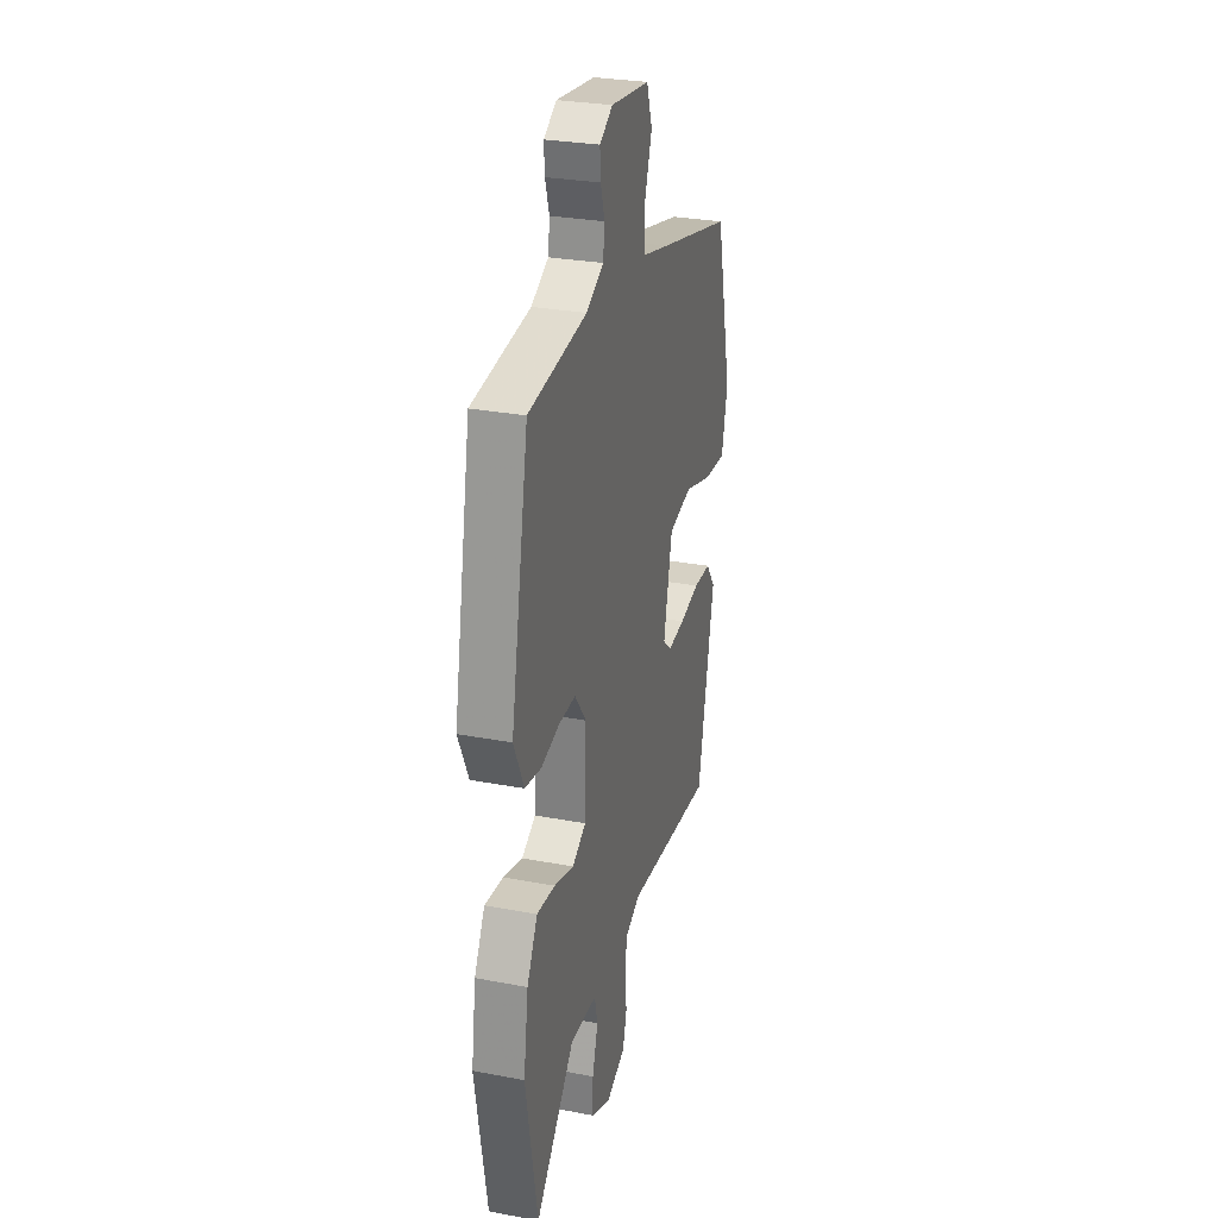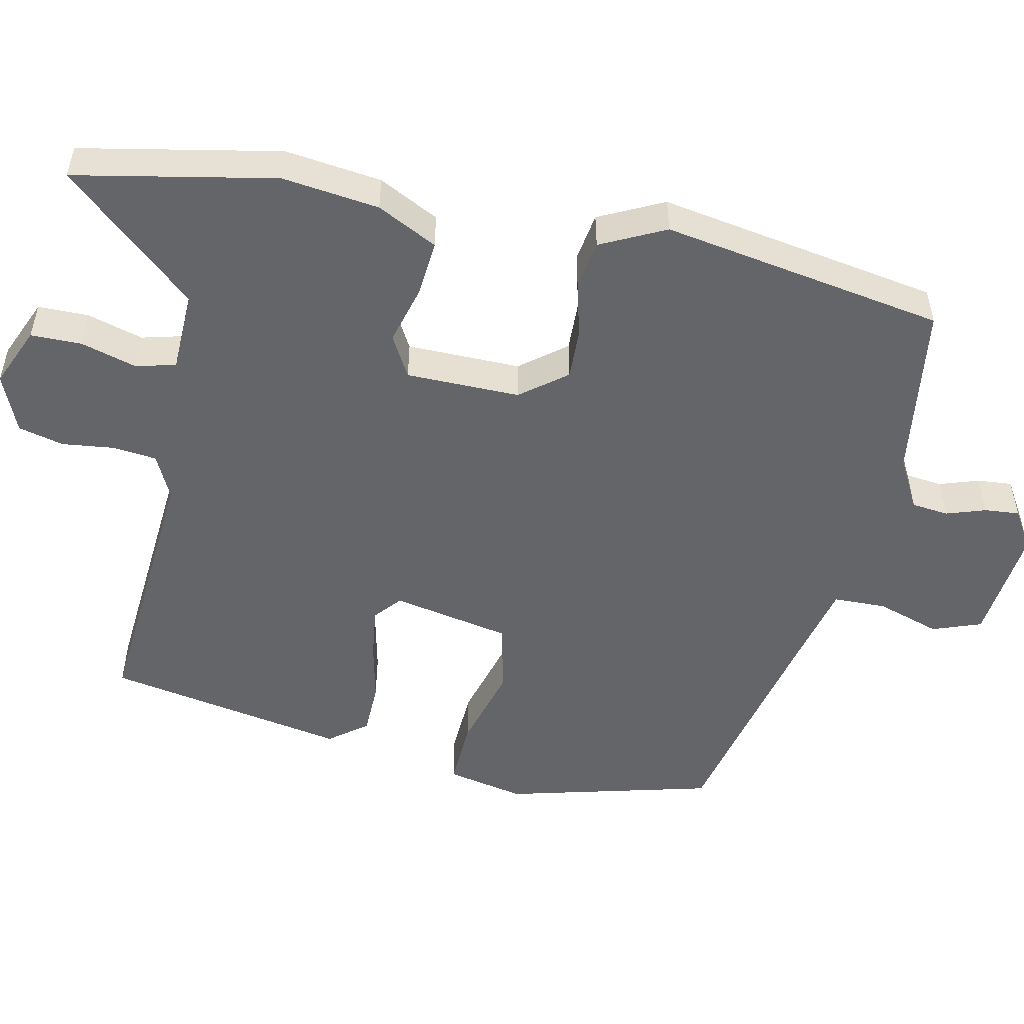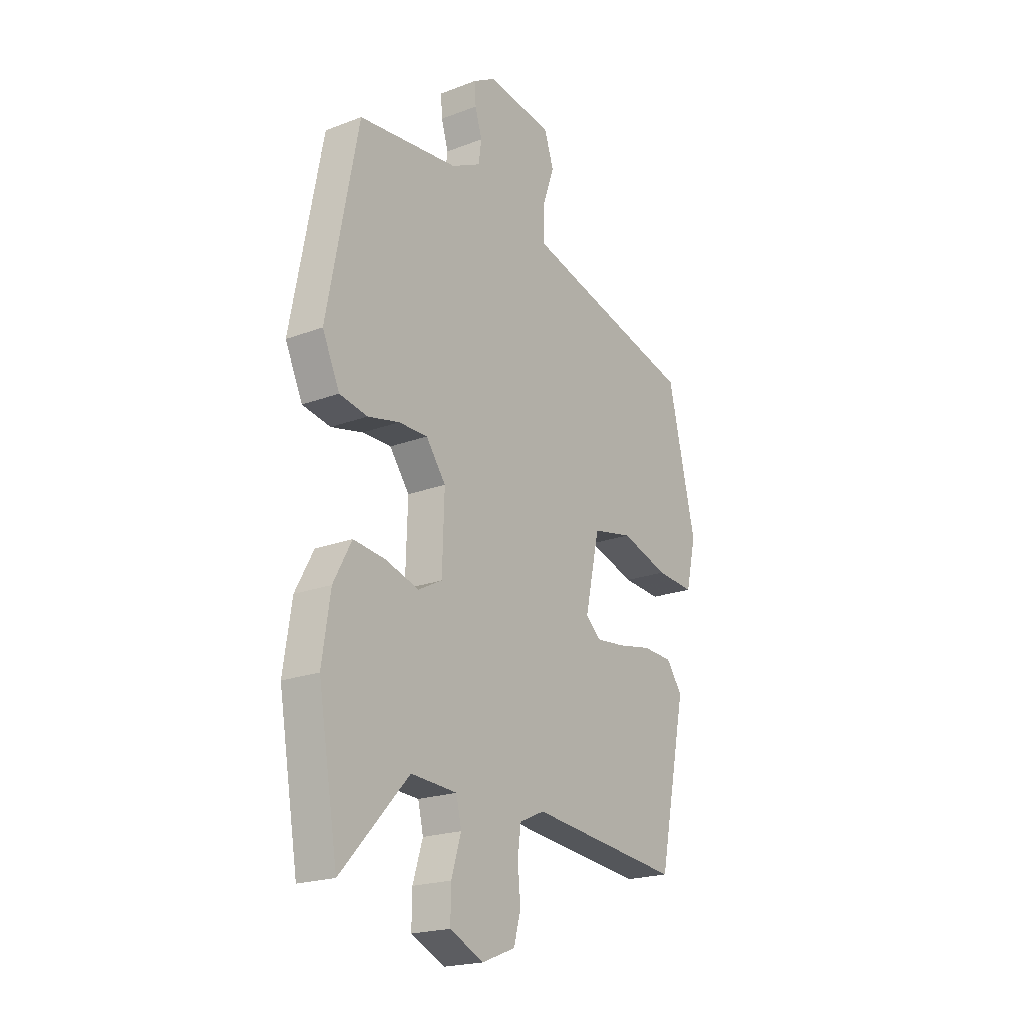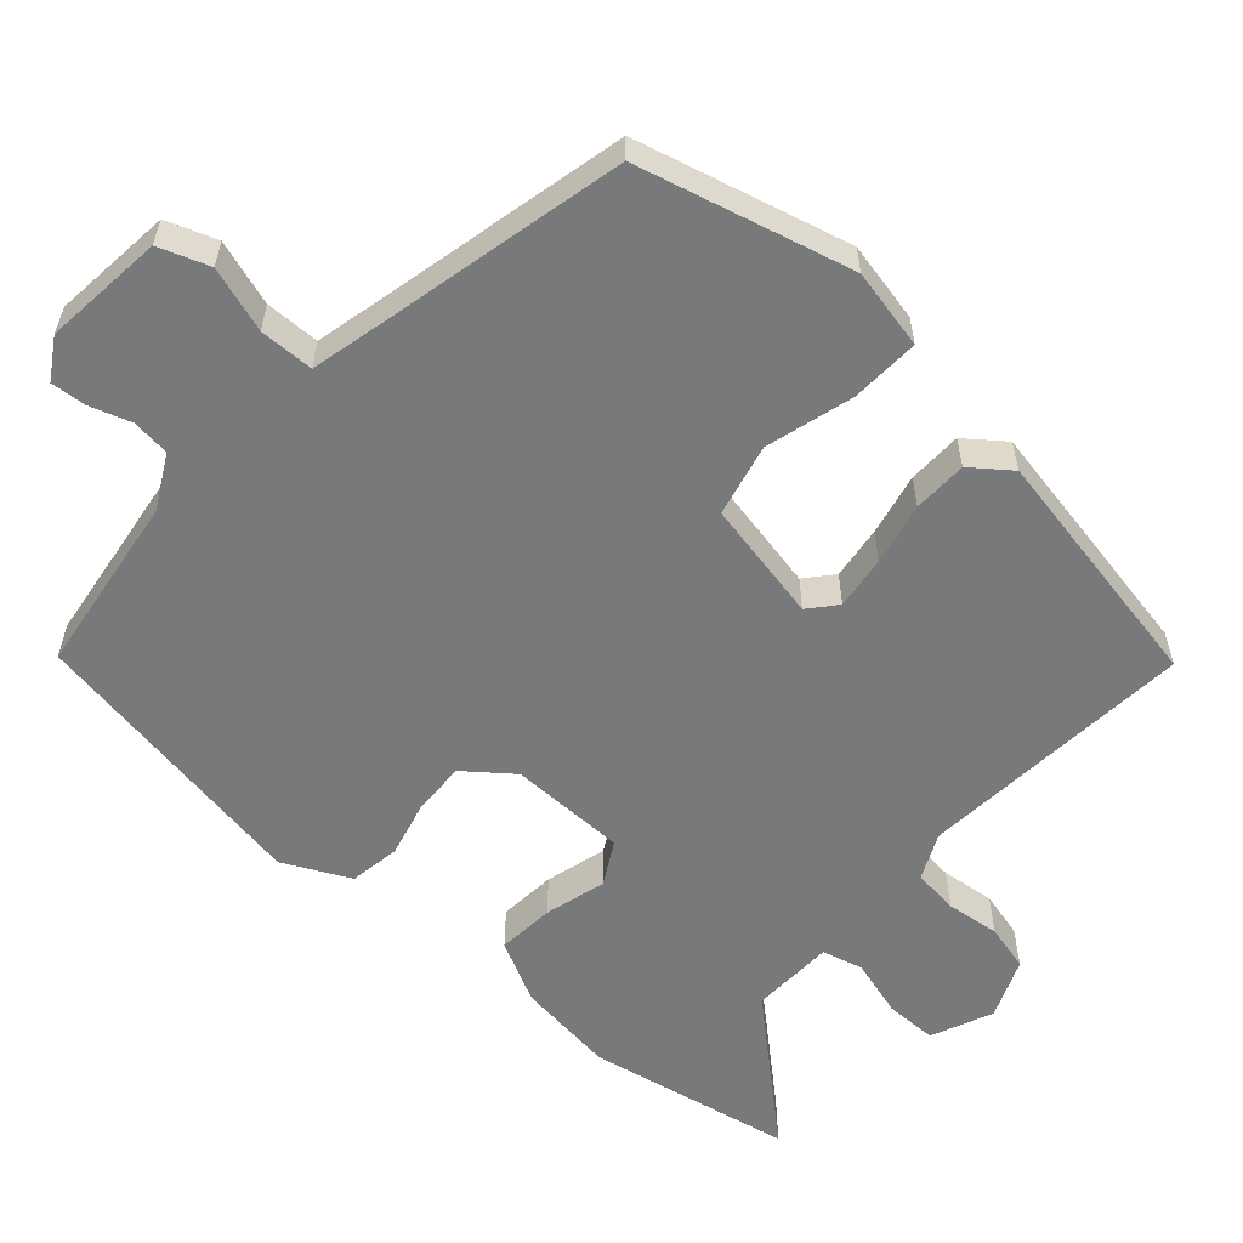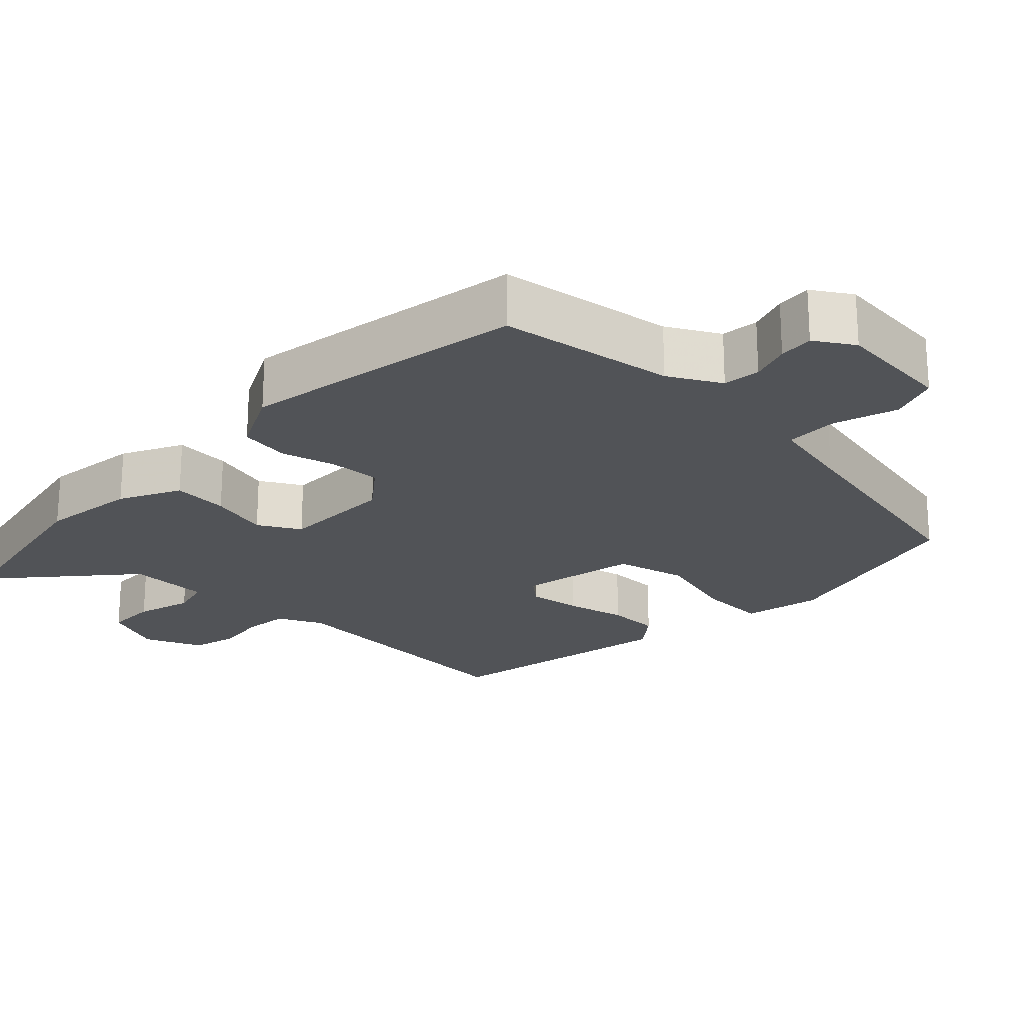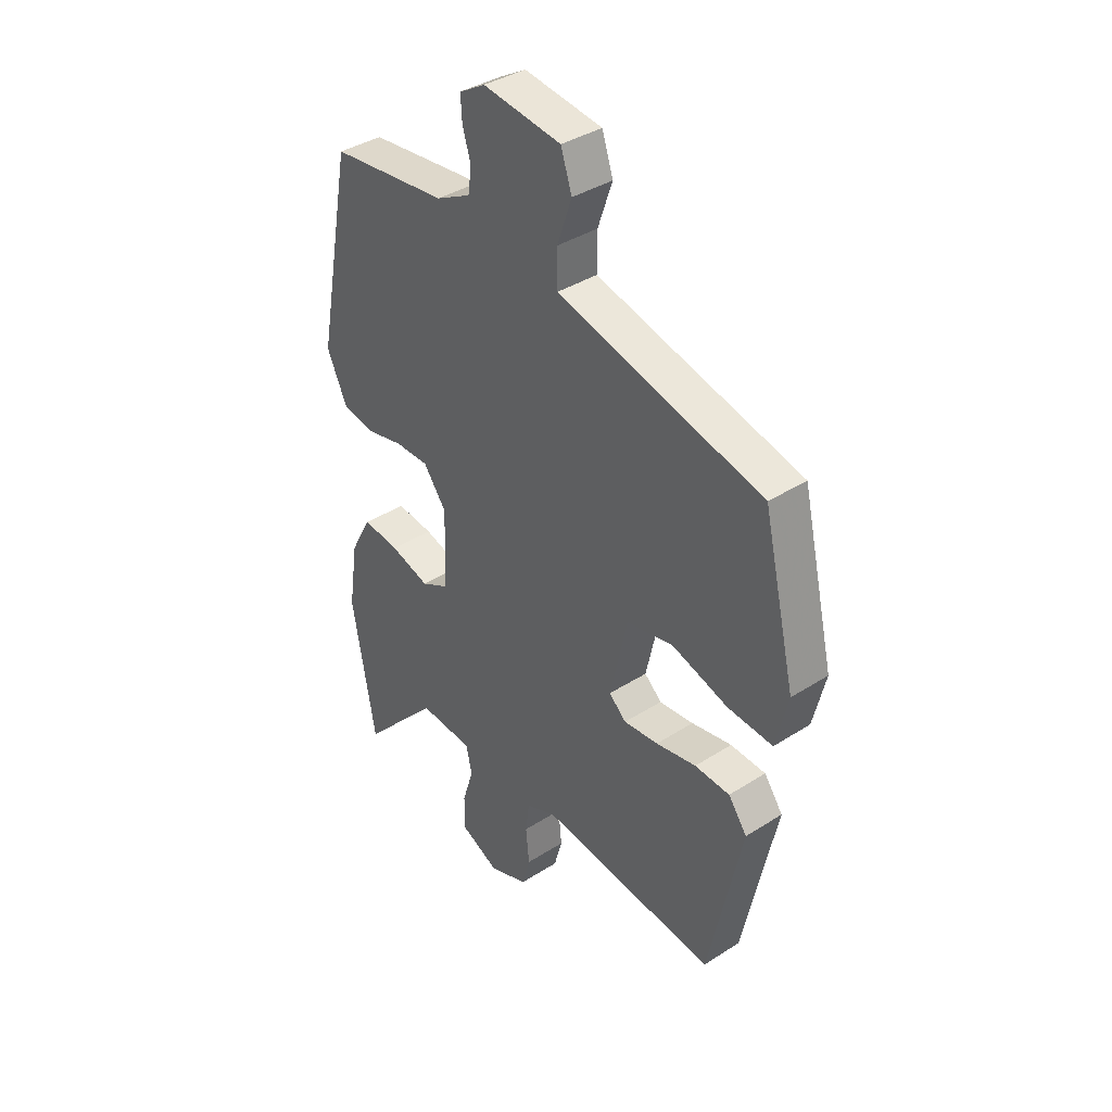
<metadata>
{"format":"obj","ext":"obj","renderer":"f3d","projection":"perspective","resolution":1024,"background":"white","views":[{"elev":28.7,"azim":-74.2,"up":"+Z"},{"elev":-51.4,"azim":-100.8,"up":"+Y"},{"elev":-20.8,"azim":-55.7,"up":"+Z"},{"elev":-57.7,"azim":49.4,"up":"+Y"},{"elev":-22.2,"azim":-42.4,"up":"+Y"},{"elev":38.5,"azim":51.0,"up":"+Z"}]}
</metadata>
<code>
v -0.463 0.07 0.516
v -0.22 0.07 0.545
v -0.148 0.07 0.582
v -0.141 0.07 0.633
v -0.158 0.07 0.688
v -0.161 0.07 0.736
v -0.107 0.07 0.768
v 0.055 0.07 0.748
v 0.078 0.07 0.68
v 0.048 0.07 0.593
v 0.048 0.07 0.52
v 0.163 0.07 0.491
v 0.474 0.07 0.415
v 0.542 0.07 0.127
v 0.517 0.07 0.02
v 0.424 0.07 0.026
v 0.307 0.07 0.061
v 0.209 0.07 0.04
v 0.173 0.07 -0.122
v 0.209 0.07 -0.154
v 0.281 0.07 -0.146
v 0.365 0.07 -0.129
v 0.438 0.07 -0.132
v 0.477 0.07 -0.185
v 0.408 0.07 -0.517
v 0.036 0.07 -0.48
v -0.026 0.07 -0.508
v -0.034 0.07 -0.569
v -0.027 0.07 -0.641
v -0.044 0.07 -0.703
v -0.125 0.07 -0.735
v -0.207 0.07 -0.698
v -0.206 0.07 -0.628
v -0.182 0.07 -0.551
v -0.195 0.07 -0.496
v -0.307 0.07 -0.49
v -0.471 0.07 -0.668
v -0.519 0.07 -0.391
v -0.499 0.07 -0.258
v -0.455 0.07 -0.176
v -0.378 0.07 -0.184
v -0.296 0.07 -0.208
v -0.238 0.07 -0.177
v -0.233 0.07 -0.02
v -0.281 0.07 0.044
v -0.351 0.07 0.043
v -0.428 0.07 0.025
v -0.496 0.07 0.037
v -0.538 0.07 0.127
v -0.463 0 0.516
v -0.22 0 0.545
v -0.148 0 0.582
v -0.141 0 0.633
v -0.158 0 0.688
v -0.161 0 0.736
v -0.107 0 0.768
v 0.055 0 0.748
v 0.078 0 0.68
v 0.048 0 0.593
v 0.048 0 0.52
v 0.163 0 0.491
v 0.474 0 0.415
v 0.542 0 0.127
v 0.517 0 0.02
v 0.424 0 0.026
v 0.307 0 0.061
v 0.209 0 0.04
v 0.173 0 -0.122
v 0.209 0 -0.154
v 0.281 0 -0.146
v 0.365 0 -0.129
v 0.438 0 -0.132
v 0.477 0 -0.185
v 0.408 0 -0.517
v 0.036 0 -0.48
v -0.026 0 -0.508
v -0.034 0 -0.569
v -0.027 0 -0.641
v -0.044 0 -0.703
v -0.125 0 -0.735
v -0.207 0 -0.698
v -0.206 0 -0.628
v -0.182 0 -0.551
v -0.195 0 -0.496
v -0.307 0 -0.49
v -0.471 0 -0.668
v -0.519 0 -0.391
v -0.499 0 -0.258
v -0.455 0 -0.176
v -0.378 0 -0.184
v -0.296 0 -0.208
v -0.238 0 -0.177
v -0.233 0 -0.02
v -0.281 0 0.044
v -0.351 0 0.043
v -0.428 0 0.025
v -0.496 0 0.037
v -0.538 0 0.127
f 49 1 2
f 48 49 2
f 47 48 2
f 46 47 2
f 45 46 2 3
f 44 45 3
f 43 44 3
f 40 41 42
f 39 40 42
f 38 39 42
f 37 38 42
f 36 37 42
f 35 36 42 43
f 43 3 4
f 35 43 4
f 34 35 4
f 32 33 34
f 31 32 34
f 30 31 34
f 29 30 34
f 28 29 34
f 27 28 34 4
f 24 25 26
f 23 24 26
f 22 23 26
f 21 22 26
f 20 21 26 27
f 19 20 27
f 18 19 27 4
f 15 16 17
f 14 15 17
f 13 14 17
f 12 13 17
f 11 12 17 18
f 8 9 10
f 7 8 10
f 6 7 10
f 5 6 10
f 4 5 10
f 4 10 11
f 4 11 18
f 51 50 98
f 51 98 97
f 51 97 96
f 51 96 95
f 52 51 95 94
f 52 94 93
f 52 93 92
f 91 90 89
f 91 89 88
f 91 88 87
f 91 87 86
f 91 86 85
f 92 91 85 84
f 53 52 92
f 53 92 84
f 53 84 83
f 83 82 81
f 83 81 80
f 83 80 79
f 83 79 78
f 83 78 77
f 53 83 77 76
f 75 74 73
f 75 73 72
f 75 72 71
f 75 71 70
f 76 75 70 69
f 76 69 68
f 53 76 68 67
f 66 65 64
f 66 64 63
f 66 63 62
f 66 62 61
f 67 66 61 60
f 59 58 57
f 59 57 56
f 59 56 55
f 59 55 54
f 59 54 53
f 60 59 53
f 67 60 53
f 1 50 51 2
f 2 51 52 3
f 3 52 53 4
f 4 53 54 5
f 5 54 55 6
f 6 55 56 7
f 7 56 57 8
f 8 57 58 9
f 9 58 59 10
f 10 59 60 11
f 11 60 61 12
f 12 61 62 13
f 13 62 63 14
f 14 63 64 15
f 15 64 65 16
f 16 65 66 17
f 17 66 67 18
f 18 67 68 19
f 19 68 69 20
f 20 69 70 21
f 21 70 71 22
f 22 71 72 23
f 23 72 73 24
f 24 73 74 25
f 25 74 75 26
f 26 75 76 27
f 27 76 77 28
f 28 77 78 29
f 29 78 79 30
f 30 79 80 31
f 31 80 81 32
f 32 81 82 33
f 33 82 83 34
f 34 83 84 35
f 35 84 85 36
f 36 85 86 37
f 37 86 87 38
f 38 87 88 39
f 39 88 89 40
f 40 89 90 41
f 41 90 91 42
f 42 91 92 43
f 43 92 93 44
f 44 93 94 45
f 45 94 95 46
f 46 95 96 47
f 47 96 97 48
f 48 97 98 49
f 49 98 50 1

</code>
